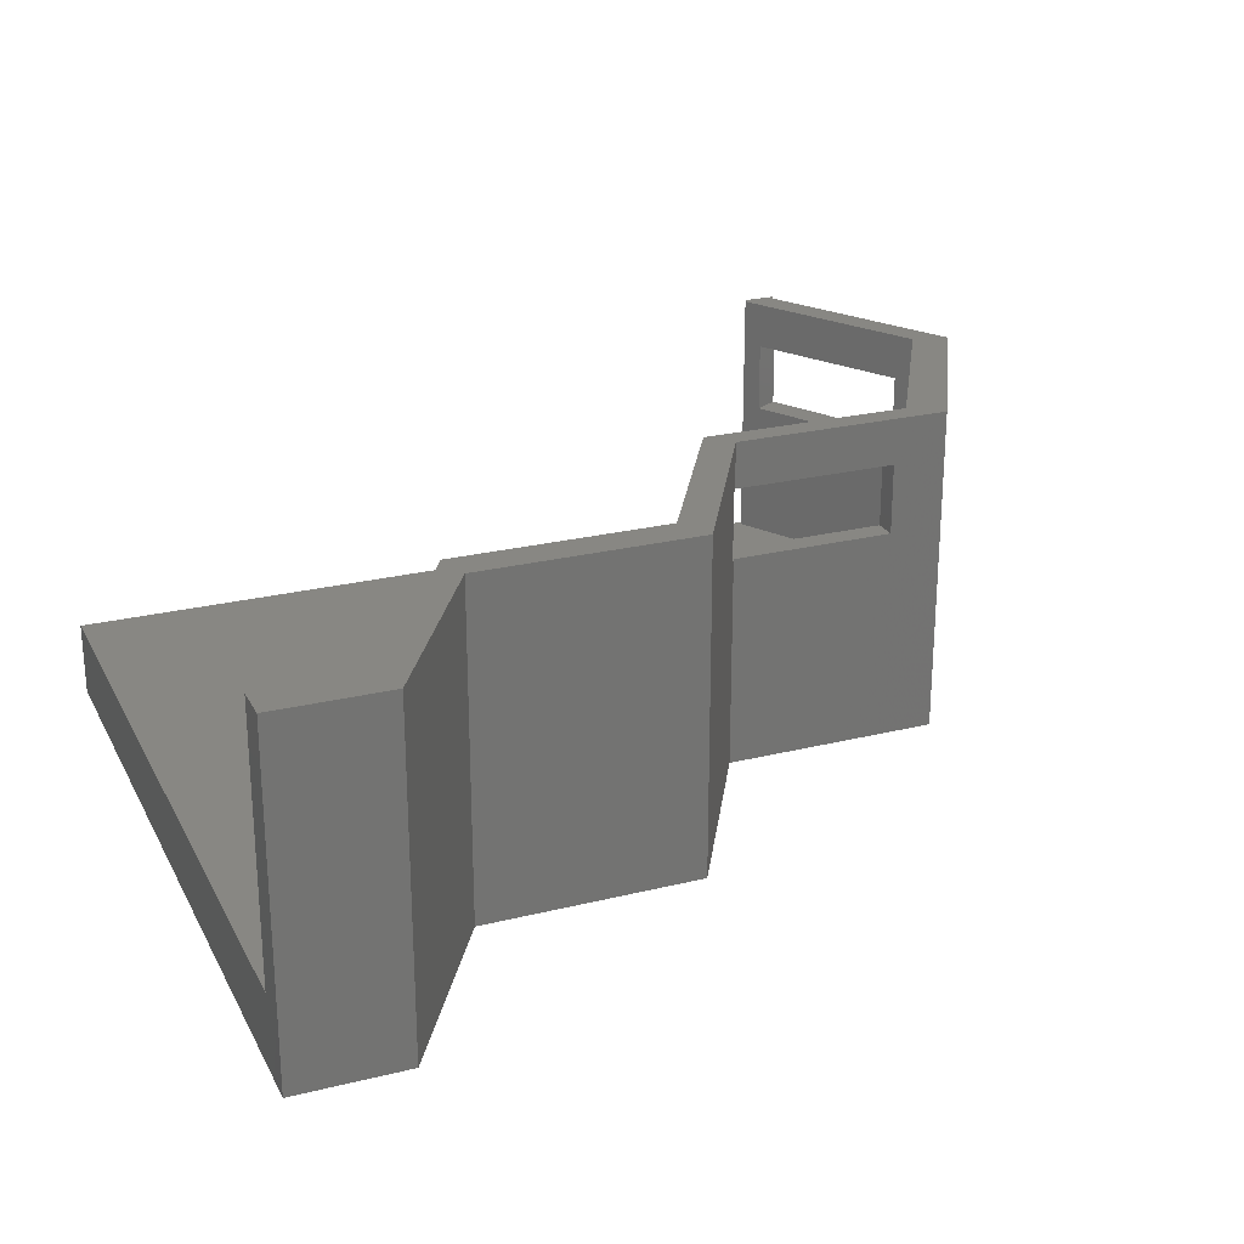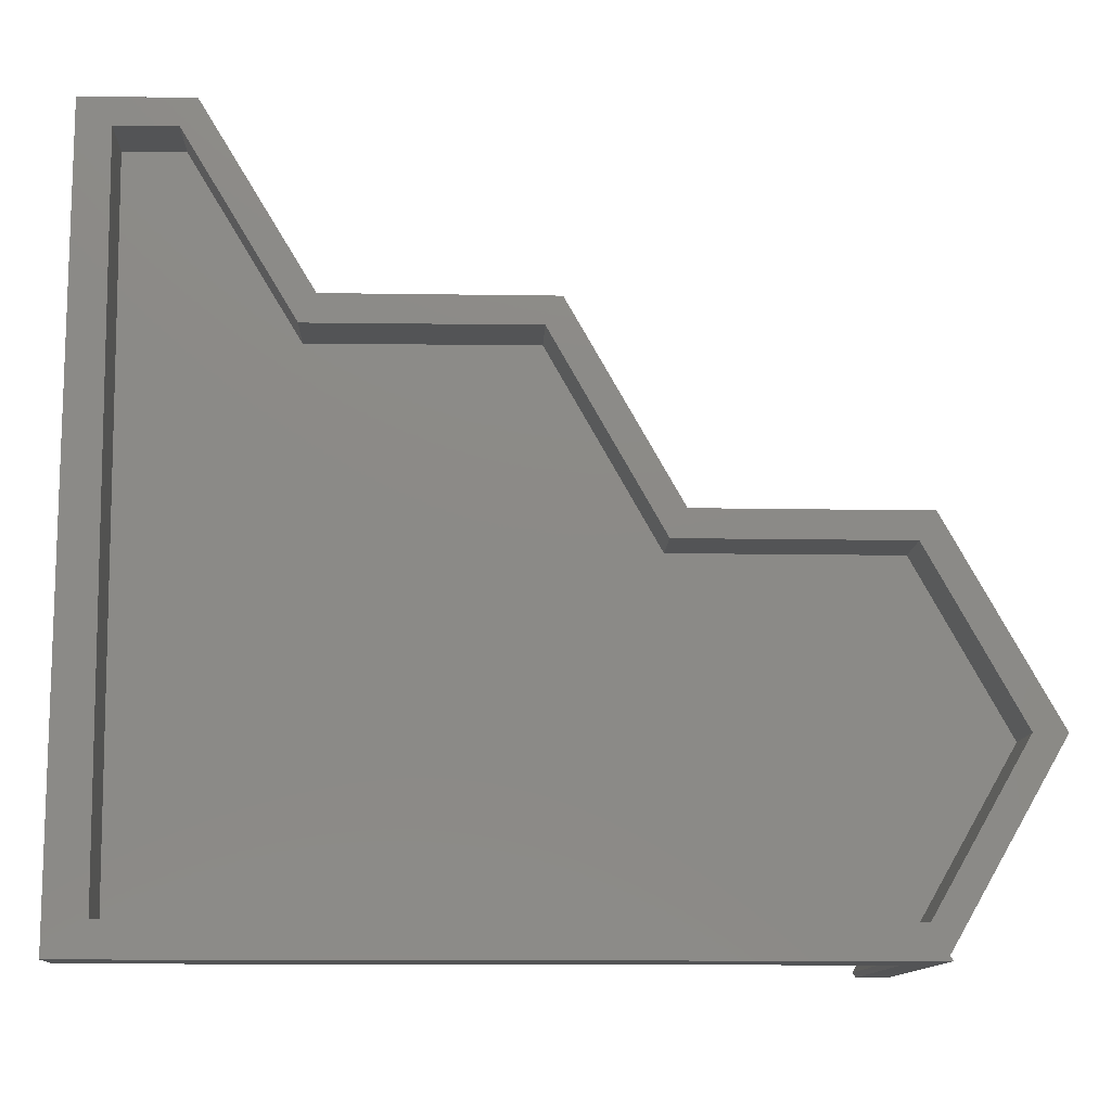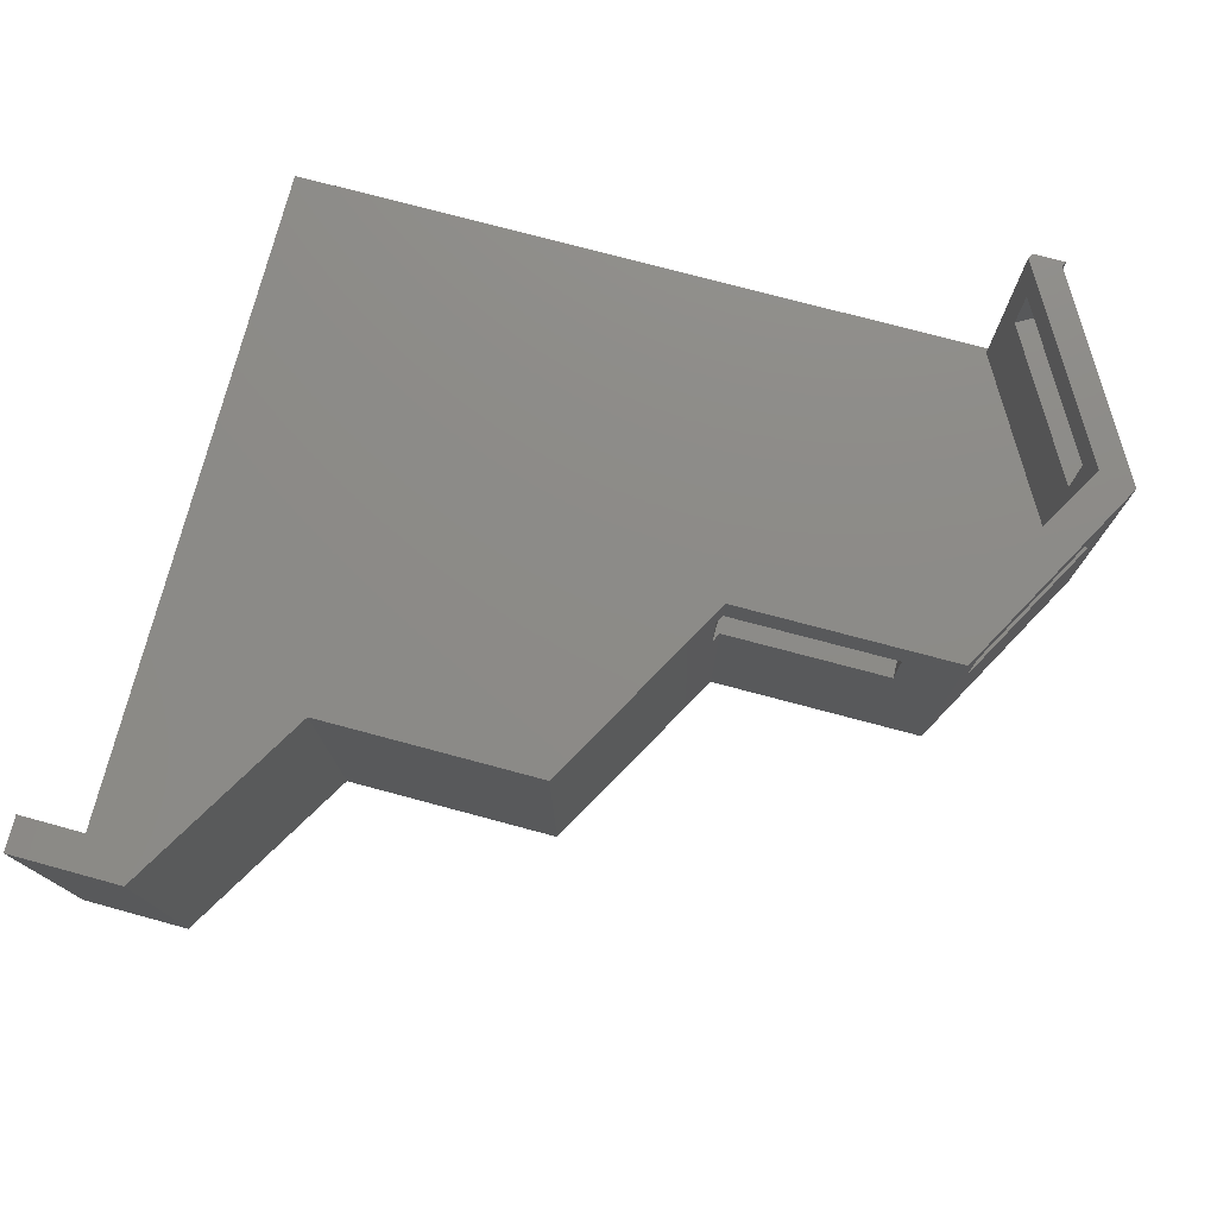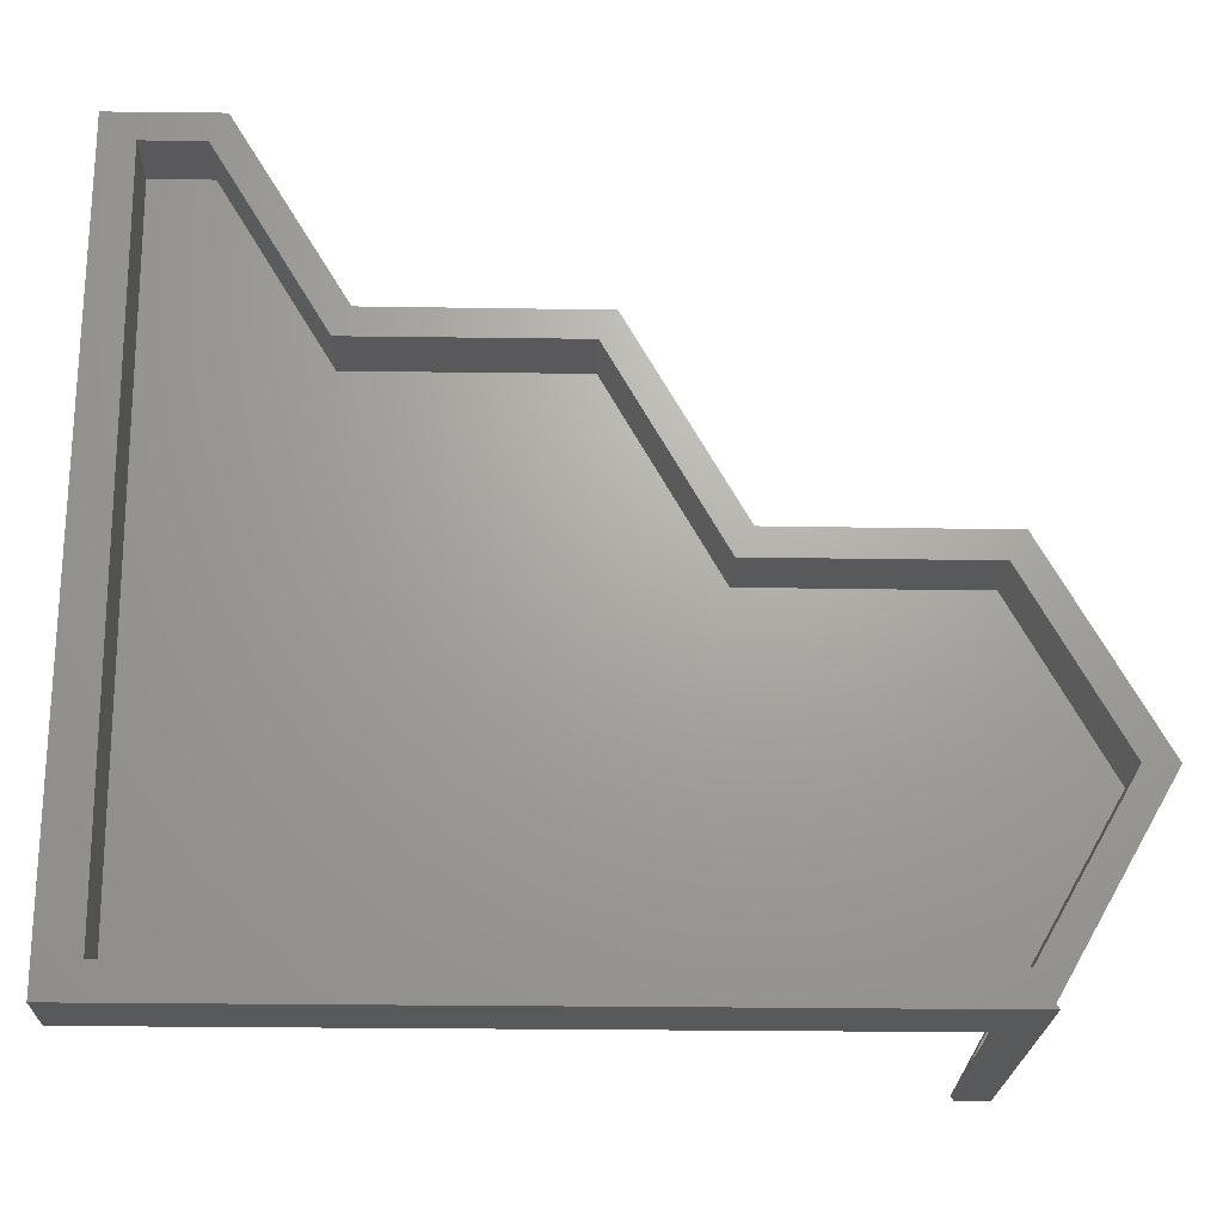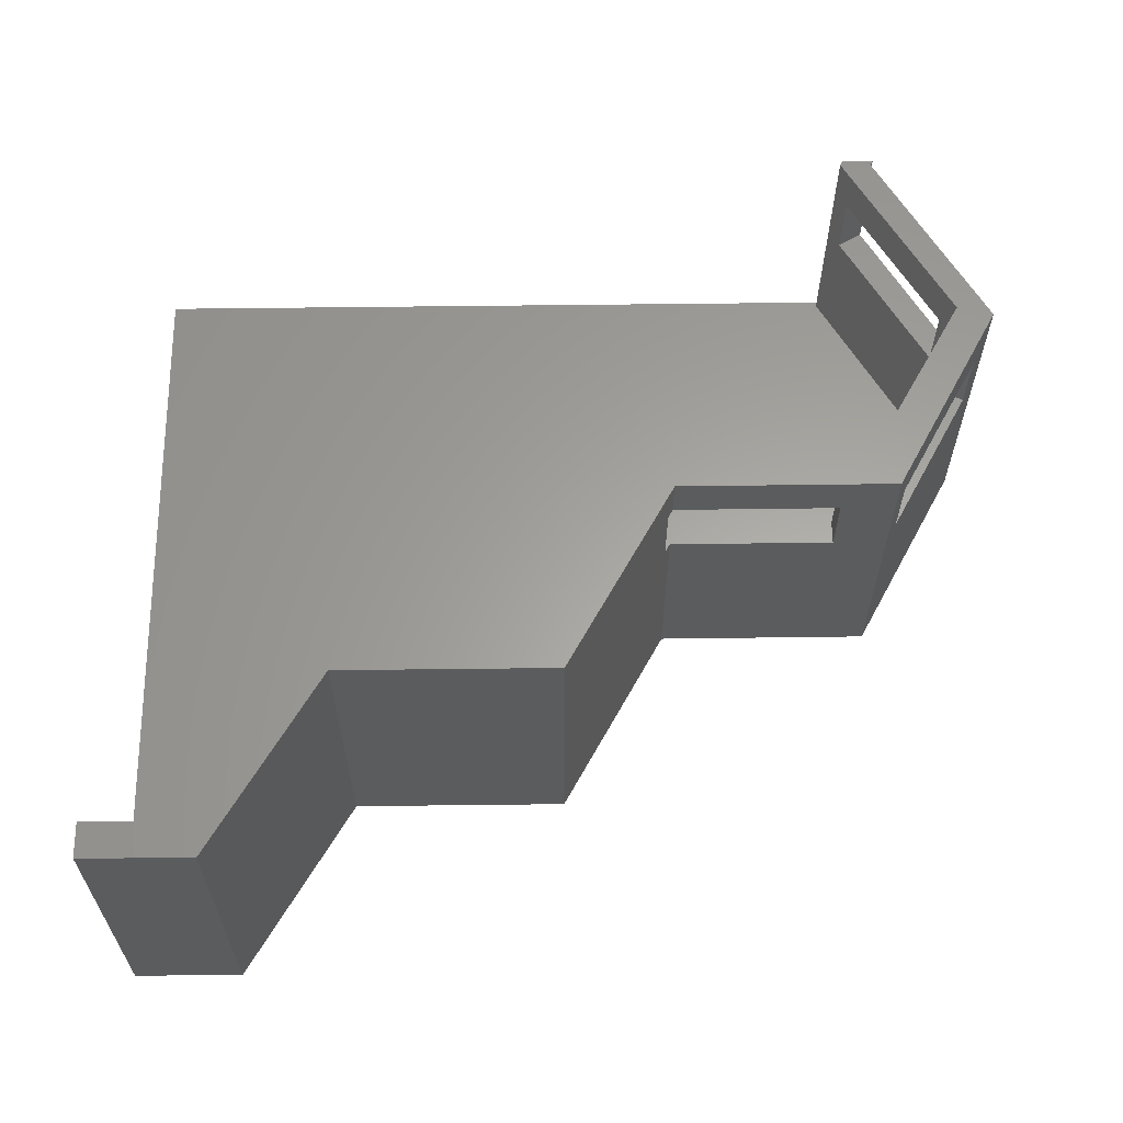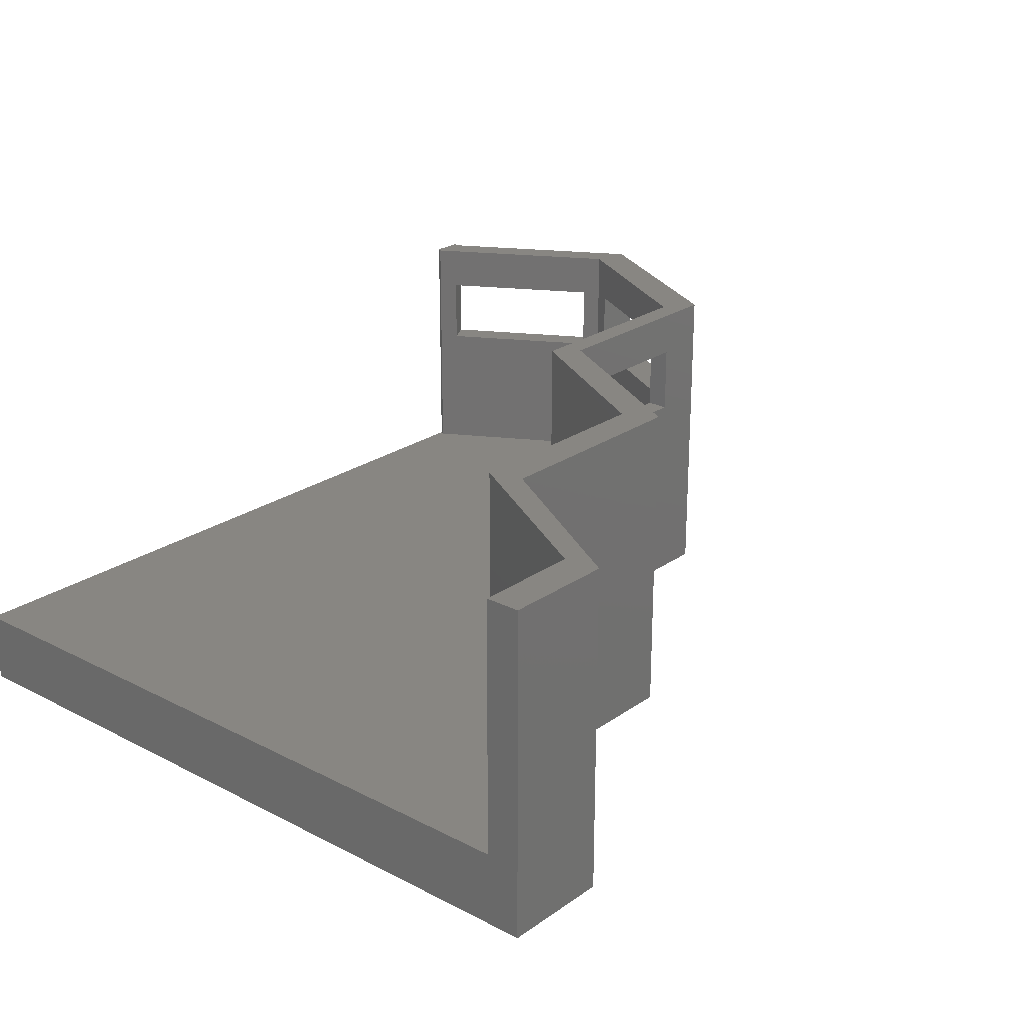
<metadata>
{"format":"stl","ext":"stl","renderer":"f3d","projection":"perspective","resolution":1024,"background":"white","views":[{"elev":24.6,"azim":157.9,"up":"+Z"},{"elev":-12.0,"azim":177.8,"up":"+Y"},{"elev":76.3,"azim":-165.1,"up":"+Z"},{"elev":-21.9,"azim":178.3,"up":"+Y"},{"elev":61.7,"azim":179.3,"up":"+Z"},{"elev":23.8,"azim":130.7,"up":"+Z"}]}
</metadata>
<code>
# stl→obj: 147 verts, 302 faces
v 264.9 202.9 68.7
v 260.2 202.9 68.7
v 264.9 202.9 59.18
v 260.2 202.9 59.18
v 264.9 202.9 30.69
v 260.2 202.9 30.69
v 260.2 202.9 19.7
v 264.9 202.9 19.7
v 272.1 202.9 30.69
v 285.6 202.9 19.7
v 281.4 202.9 30.69
v 307.5 202.9 30.69
v 367.8 202.9 19.7
v 333.7 202.9 30.69
v 359.8 202.9 30.69
v 372.9 202.9 30.69
v 373.8 202.9 30.69
v 373.8 202.9 19.7
v 373.8 207.9 19.7
v 373.8 310.9 30.69
v 373.8 291.4 19.7
v 373.7 312 19.7
v 373.8 316.1 19.7
v 373.8 316.1 30.69
v 373.8 316.1 59.18
v 373.8 310.9 59.18
v 373.8 316.1 68.7
v 373.8 310.9 68.7
v 293 260.8 51.48
v 293.7 262 51.48
v 293 260.8 30.69
v 309.1 289.3 30.69
v 293.7 262 59.18
v 309.1 289.3 59.18
v 293 260.8 61.88
v 293 260.8 68.7
v 293.7 262 61.88
v 309.1 289.3 68.7
v 293.7 257.4 61.88
v 268.6 257.4 61.88
v 268.6 260.7 61.88
v 296.3 257.4 68.7
v 311.7 284.2 68.7
v 342.7 284.2 68.7
v 341.4 289.2 68.7
v 341.4 289.2 59.18
v 341.4 289.2 30.69
v 309.1 289.3 19.7
v 341.4 289.2 19.7
v 293 260.8 19.7
v 260.6 260.7 30.69
v 260.6 260.7 19.7
v 268.6 260.7 51.48
v 260.6 260.7 59.18
v 268.6 260.7 59.18
v 260.6 260.7 68.7
v 265.2 257.4 68.7
v 259 257.9 61.88
v 263.9 255 61.88
v 246.8 235.9 61.88
v 251.4 233.2 61.88
v 251.4 233.2 51.48
v 263.9 255 51.48
v 246.8 235.9 51.48
v 259 257.9 51.48
v 259 257.9 59.18
v 263.9 255 59.18
v 246.8 235.9 59.18
v 251.4 233.2 59.18
v 293.7 257.4 51.48
v 268.6 257.4 51.48
v 293.7 257.4 59.18
v 296.3 257.4 59.18
v 265.2 257.4 59.18
v 268.6 257.4 59.18
v 311.7 284.2 59.18
v 342.7 284.2 59.18
v 358.3 311 59.18
v 358.3 311 68.7
v 357.6 316.2 68.7
v 357.6 316.2 59.18
v 357.6 316.2 30.69
v 357.6 316.2 19.7
v 359.9 312.1 19.7
v 343.7 285.2 19.7
v 311.4 285.2 19.7
v 295.3 256.7 19.7
v 262.9 256.7 19.7
v 244.4 231.7 19.7
v 249.1 231.8 19.7
v 244.4 231.7 30.69
v 244.4 231.7 59.18
v 244.4 231.7 68.7
v 249.8 230.5 68.7
v 247.8 226 61.88
v 251.2 228 61.88
v 260.3 204.2 61.88
v 263.8 206.3 61.88
v 249.8 230.5 59.18
v 247.8 226 51.48
v 251.2 228 51.48
v 247.8 226 59.18
v 251.2 228 59.18
v 260.3 204.2 59.18
v 263.8 206.3 59.18
v 260.3 204.2 51.48
v 263.8 206.3 51.48
v 249.8 230.5 30.69
v 265.2 257.4 30.69
v 296.3 257.4 30.69
v 311.7 284.2 30.69
v 342.7 284.2 30.69
v 358.3 311 30.69
v 368.9 316.1 19.7
v 368.8 312.1 19.7
v 368.6 291.4 19.7
v 359.9 312.1 29
v 362.6 291.5 29
v 343.7 285.2 29
v 349.4 269.6 29
v 311.4 285.2 29
v 323.3 269.7 29
v 295.3 256.7 29
v 310.2 246.6 29
v 262.9 256.7 29
v 284 246.6 29
v 249.1 231.8 29
v 272.9 226.4 29
v 263 207.7 29
v 283.6 207.8 29
v 258.3 207.7 19.7
v 263 207.7 19.7
v 260.7 203.6 30.69
v 260.7 203.6 19.7
v 260.7 203.6 59.18
v 260.7 203.6 68.7
v 265.3 203.6 68.7
v 265.3 203.6 59.18
v 265.3 203.6 30.69
v 272.1 203.1 30.69
v 367.9 207.9 19.7
v 265.3 203.6 19.7
v 286 203.6 19.7
v 368.6 291.4 29
v 367.9 207.9 29
v 368.8 312.1 29
v 283.6 207.8 19.7
f 1 2 3
f 2 4 3
f 3 4 5
f 4 6 5
f 6 7 5
f 7 8 5
f 5 8 9
f 8 10 9
f 9 10 11
f 11 10 12
f 10 13 12
f 12 13 14
f 14 13 15
f 15 13 16
f 17 16 18
f 13 18 16
f 18 19 17
f 17 19 20
f 19 21 20
f 21 22 20
f 23 24 22
f 22 24 20
f 24 25 20
f 20 25 26
f 25 27 26
f 27 28 26
f 29 30 31
f 31 30 32
f 33 34 30
f 30 34 32
f 35 36 37
f 36 38 37
f 34 33 38
f 37 38 33
f 37 39 35
f 39 40 35
f 40 41 35
f 42 43 36
f 36 43 38
f 44 45 43
f 43 45 38
f 46 34 45
f 45 34 38
f 47 32 46
f 46 32 34
f 32 47 48
f 48 47 49
f 31 32 50
f 50 32 48
f 51 31 52
f 52 31 50
f 29 31 53
f 31 51 53
f 54 55 51
f 53 51 55
f 55 54 41
f 54 56 41
f 56 36 41
f 41 36 35
f 42 36 57
f 57 36 56
f 58 59 60
f 60 59 61
f 62 63 64
f 64 63 65
f 65 63 66
f 63 67 66
f 67 59 66
f 59 58 66
f 60 61 68
f 61 69 68
f 68 69 64
f 69 62 64
f 30 29 70
f 70 29 71
f 29 53 71
f 30 70 33
f 70 72 33
f 72 39 33
f 39 37 33
f 72 73 39
f 73 42 39
f 42 57 39
f 74 75 57
f 75 40 57
f 40 39 57
f 71 53 75
f 53 55 75
f 75 55 40
f 55 41 40
f 73 76 42
f 42 76 43
f 76 77 43
f 43 77 44
f 77 78 44
f 44 78 79
f 44 79 45
f 45 79 80
f 81 46 80
f 80 46 45
f 82 47 81
f 81 47 46
f 47 82 49
f 49 82 83
f 83 84 49
f 49 84 85
f 48 49 86
f 86 49 85
f 48 86 50
f 50 86 87
f 52 50 88
f 88 50 87
f 52 88 89
f 89 88 90
f 91 51 89
f 89 51 52
f 66 54 65
f 54 51 65
f 51 91 65
f 92 68 91
f 68 64 91
f 64 65 91
f 68 92 60
f 92 93 60
f 93 56 60
f 54 66 56
f 66 58 56
f 60 56 58
f 57 56 94
f 94 56 93
f 95 96 97
f 97 96 98
f 67 74 59
f 74 57 59
f 57 94 59
f 99 69 94
f 69 61 94
f 59 94 61
f 100 101 102
f 101 103 102
f 103 96 102
f 96 95 102
f 97 98 104
f 98 105 104
f 104 105 106
f 105 107 106
f 106 107 100
f 100 107 101
f 69 99 62
f 99 108 62
f 108 109 62
f 74 67 109
f 67 63 109
f 62 109 63
f 75 74 71
f 74 109 71
f 109 110 71
f 73 72 110
f 72 70 110
f 71 110 70
f 110 111 73
f 73 111 76
f 111 112 76
f 76 112 77
f 112 113 77
f 77 113 78
f 78 26 79
f 79 26 28
f 28 27 79
f 79 27 80
f 27 25 80
f 80 25 81
f 25 24 81
f 81 24 82
f 82 24 83
f 83 24 114
f 24 23 114
f 114 23 115
f 115 23 22
f 115 22 116
f 116 22 21
f 117 118 119
f 119 118 120
f 121 119 122
f 122 119 120
f 121 122 123
f 123 122 124
f 125 123 126
f 126 123 124
f 127 125 128
f 128 125 126
f 127 128 129
f 129 128 130
f 89 90 131
f 131 90 132
f 133 91 134
f 134 91 131
f 91 89 131
f 102 92 100
f 92 91 100
f 91 133 100
f 135 104 133
f 104 106 133
f 106 100 133
f 104 135 97
f 135 136 97
f 136 93 97
f 97 93 95
f 92 102 93
f 93 102 95
f 137 94 136
f 136 94 93
f 103 99 96
f 99 94 96
f 94 137 96
f 138 105 137
f 105 98 137
f 96 137 98
f 105 138 107
f 138 139 107
f 139 108 107
f 99 103 108
f 103 101 108
f 101 107 108
f 139 140 108
f 108 140 109
f 140 11 109
f 109 11 110
f 11 12 110
f 110 12 111
f 12 14 111
f 111 14 112
f 14 15 112
f 112 15 113
f 16 20 15
f 15 20 113
f 113 20 78
f 78 20 26
f 19 141 21
f 21 141 116
f 8 142 10
f 10 142 143
f 7 134 8
f 8 134 142
f 7 6 134
f 134 6 133
f 6 4 133
f 133 4 135
f 4 2 135
f 135 2 136
f 2 1 136
f 136 1 137
f 1 3 137
f 137 3 138
f 3 5 138
f 138 5 139
f 5 9 139
f 139 9 140
f 9 11 140
f 17 20 16
f 144 145 118
f 118 145 120
f 145 130 120
f 126 124 128
f 128 124 130
f 130 124 120
f 124 122 120
f 117 146 118
f 118 146 144
f 83 114 84
f 84 114 115
f 13 141 18
f 18 141 19
f 10 143 13
f 147 141 143
f 13 143 141
f 132 147 142
f 142 147 143
f 131 132 134
f 134 132 142
f 85 84 119
f 119 84 117
f 86 85 121
f 121 85 119
f 87 86 123
f 123 86 121
f 88 87 125
f 125 87 123
f 90 88 127
f 127 88 125
f 132 90 129
f 129 90 127
f 147 132 130
f 130 132 129
f 141 147 145
f 145 147 130
f 116 141 144
f 144 141 145
f 84 115 117
f 117 115 146
f 115 116 146
f 146 116 144

</code>
